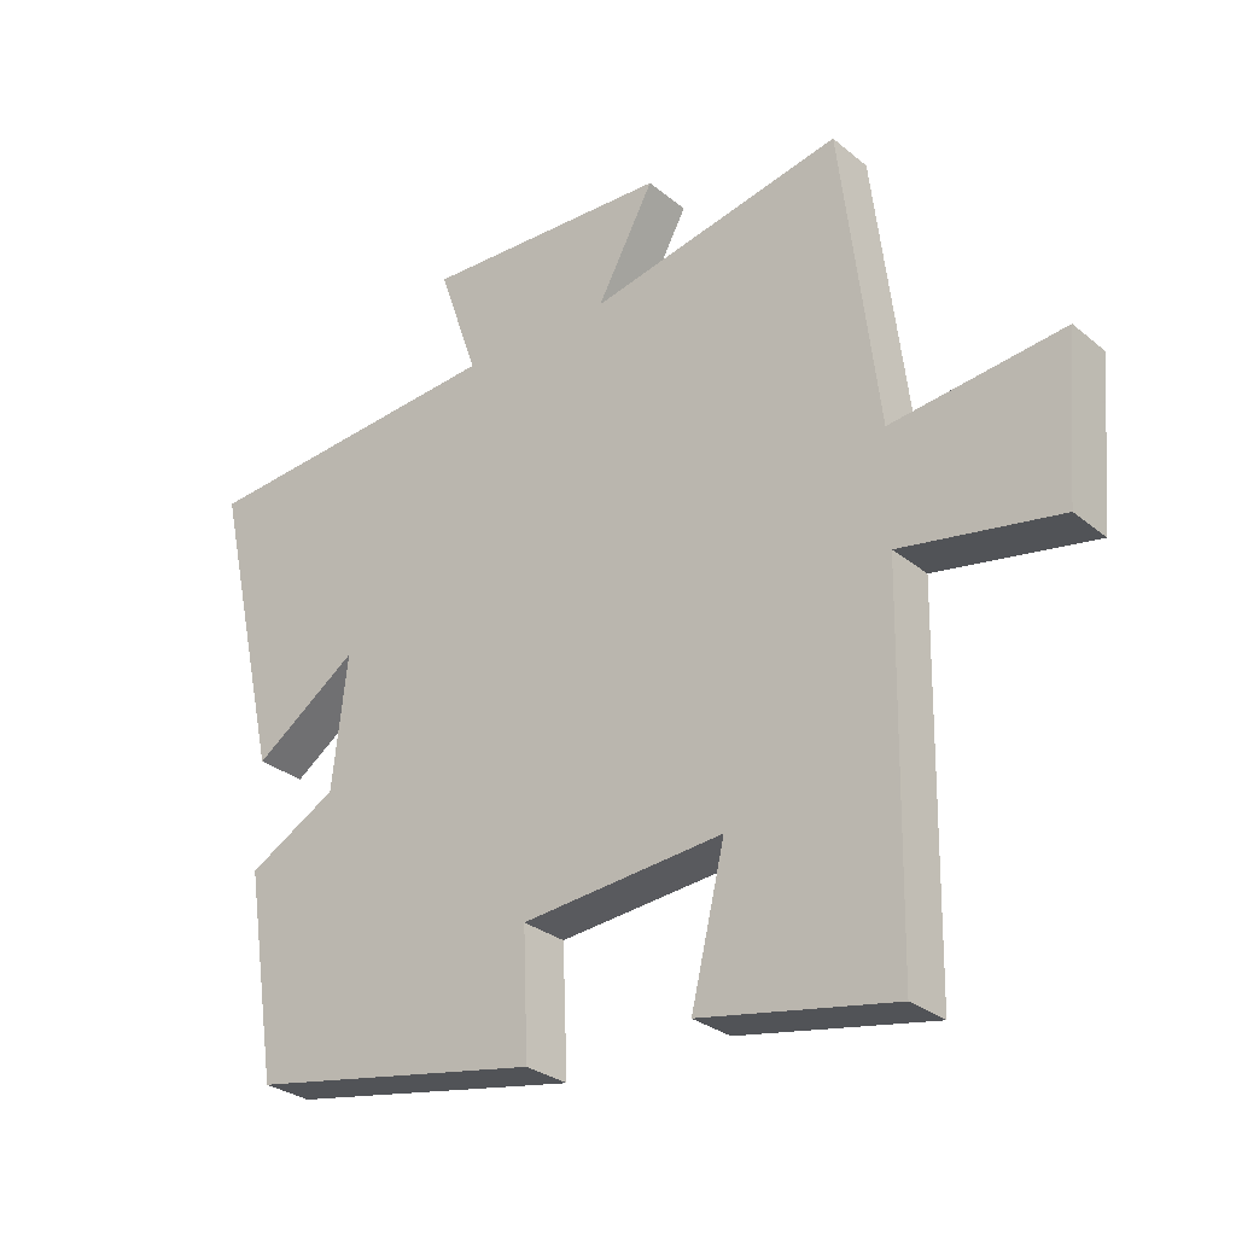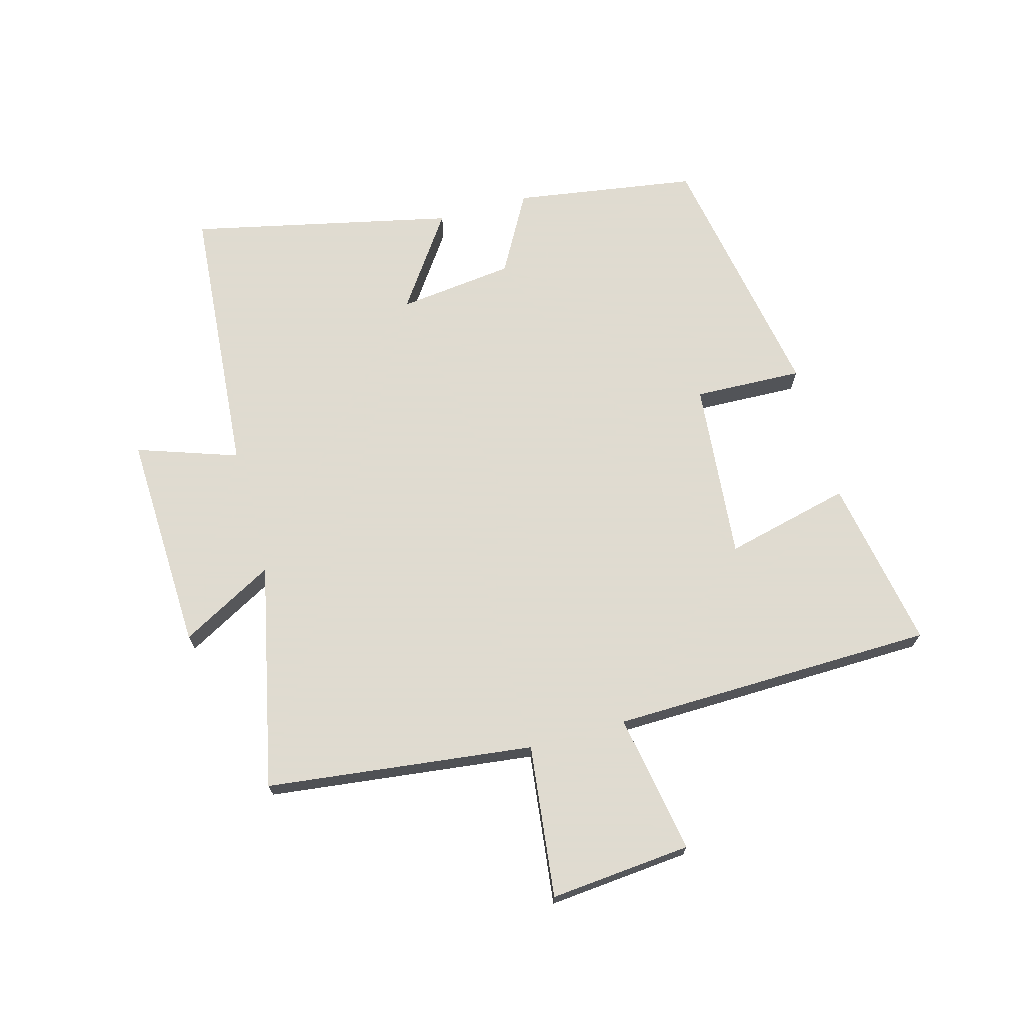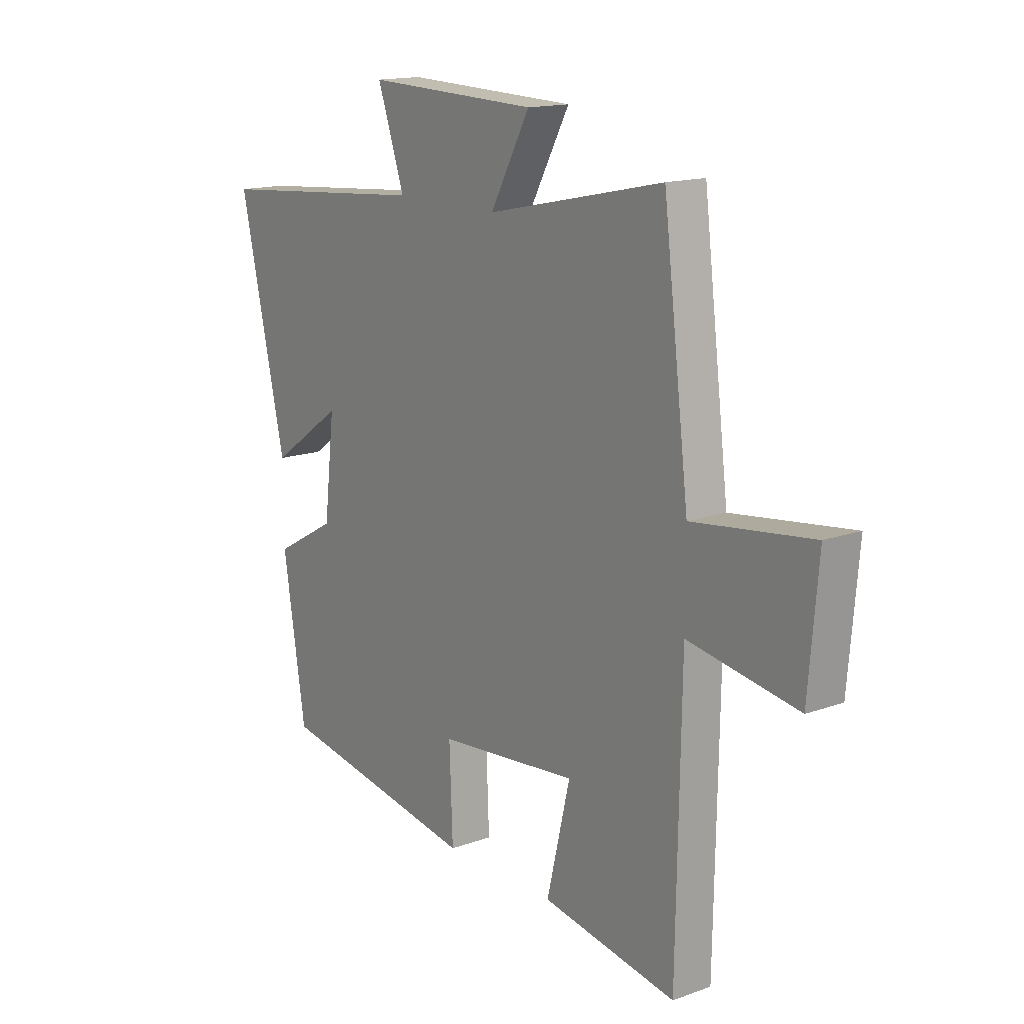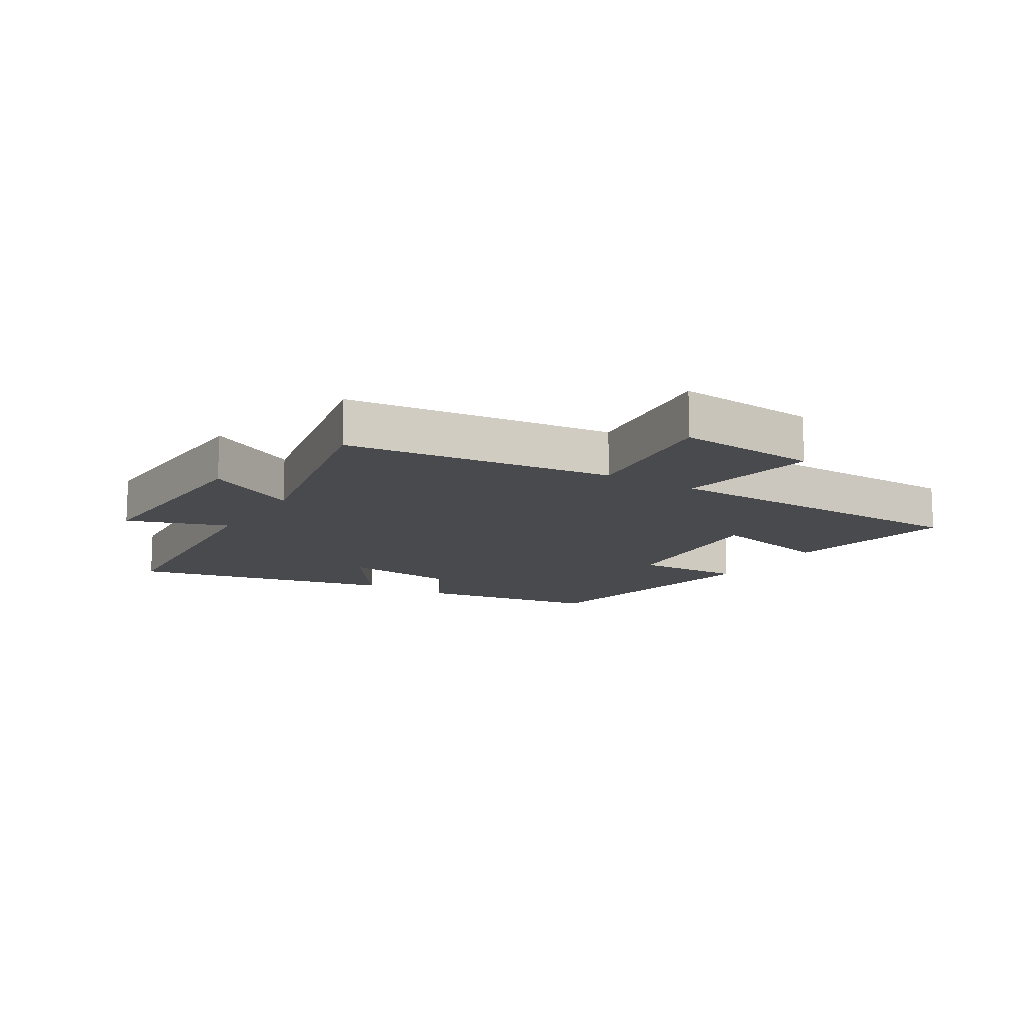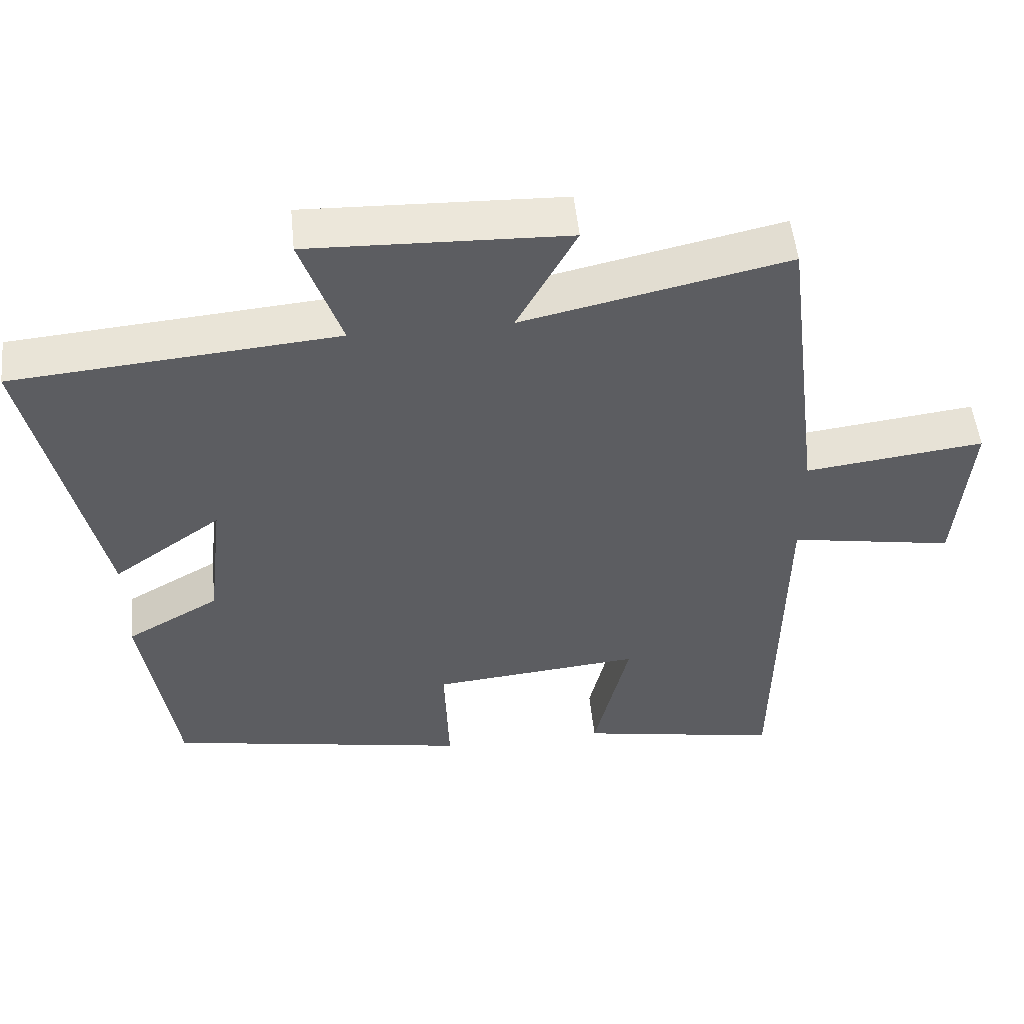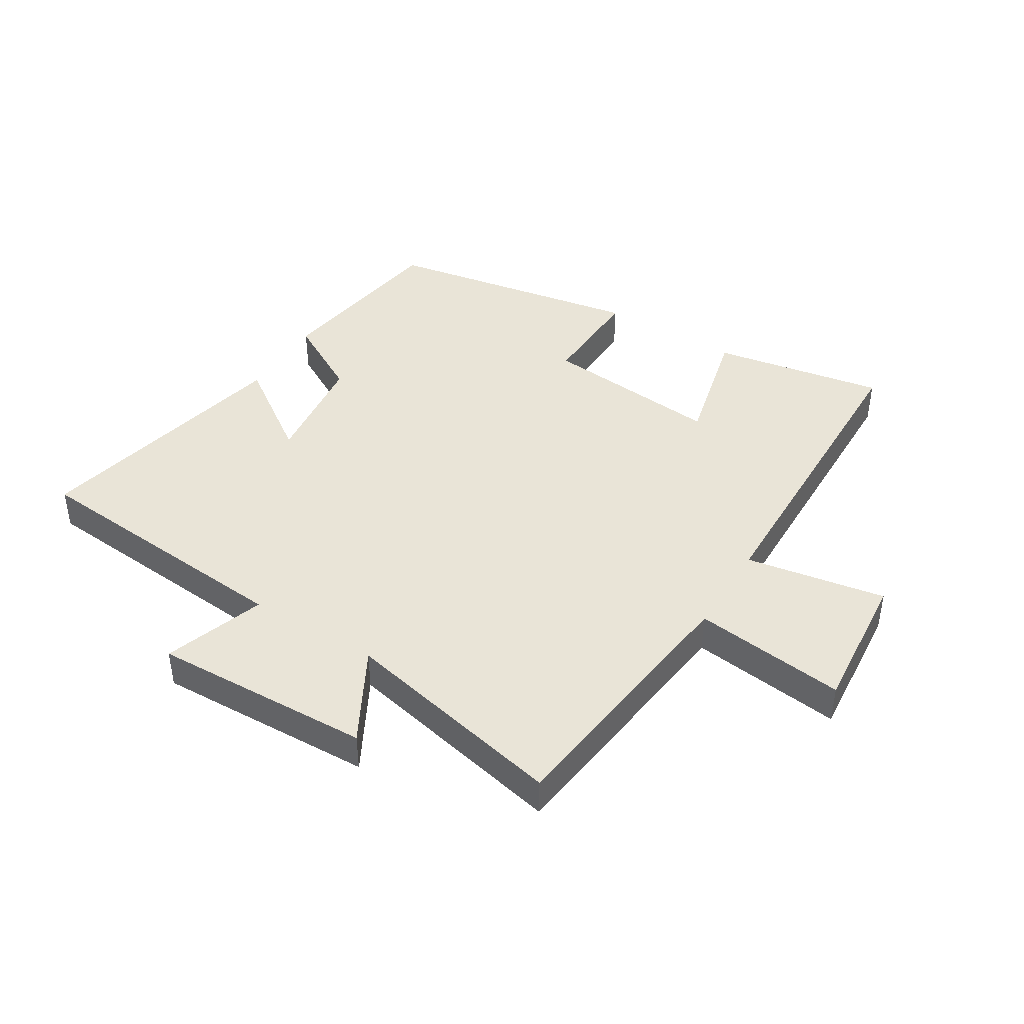
<metadata>
{"format":"obj","ext":"obj","renderer":"f3d","projection":"perspective","resolution":1024,"background":"white","views":[{"elev":-28.8,"azim":39.6,"up":"+Z"},{"elev":70.2,"azim":74.4,"up":"+Y"},{"elev":15.3,"azim":52.7,"up":"+Z"},{"elev":-13.0,"azim":58.1,"up":"+Y"},{"elev":51.6,"azim":-5.8,"up":"+Z"},{"elev":43.0,"azim":31.5,"up":"+Y"}]}
</metadata>
<code>
v -0.453 0.07 -0.425
v -0.5 0.07 -0.126
v -0.37 0.07 -0.053
v -0.348 0.07 0.137
v -0.5 0.07 0.03
v -0.597 0.07 0.461
v -0.144 0.07 0.5
v -0.201 0.07 0.665
v 0.159 0.07 0.653
v 0.076 0.07 0.5
v 0.446 0.07 0.581
v 0.5 0.07 0.143
v 0.75 0.07 0.174
v 0.73 0.07 -0.058
v 0.5 0.07 -0.019
v 0.491 0.07 -0.55
v 0.209 0.07 -0.5
v 0.258 0.07 -0.294
v -0.036 0.07 -0.322
v -0.029 0.07 -0.5
v -0.453 0 -0.425
v -0.5 0 -0.126
v -0.37 0 -0.053
v -0.348 0 0.137
v -0.5 0 0.03
v -0.597 0 0.461
v -0.144 0 0.5
v -0.201 0 0.665
v 0.159 0 0.653
v 0.076 0 0.5
v 0.446 0 0.581
v 0.5 0 0.143
v 0.75 0 0.174
v 0.73 0 -0.058
v 0.5 0 -0.019
v 0.491 0 -0.55
v 0.209 0 -0.5
v 0.258 0 -0.294
v -0.036 0 -0.322
v -0.029 0 -0.5
f 1 2 3
f 20 1 3
f 19 20 3
f 18 19 3 4
f 15 16 17 18
f 15 18 4
f 12 13 14 15
f 12 15 4
f 11 12 4
f 10 11 4
f 7 8 9 10
f 6 7 10
f 5 6 10
f 4 5 10
f 23 22 21
f 23 21 40
f 23 40 39
f 24 23 39 38
f 38 37 36 35
f 24 38 35
f 35 34 33 32
f 24 35 32
f 24 32 31
f 24 31 30
f 30 29 28 27
f 30 27 26
f 30 26 25
f 30 25 24
f 1 21 22 2
f 2 22 23 3
f 3 23 24 4
f 4 24 25 5
f 5 25 26 6
f 6 26 27 7
f 7 27 28 8
f 8 28 29 9
f 9 29 30 10
f 10 30 31 11
f 11 31 32 12
f 12 32 33 13
f 13 33 34 14
f 14 34 35 15
f 15 35 36 16
f 16 36 37 17
f 17 37 38 18
f 18 38 39 19
f 19 39 40 20
f 20 40 21 1

</code>
